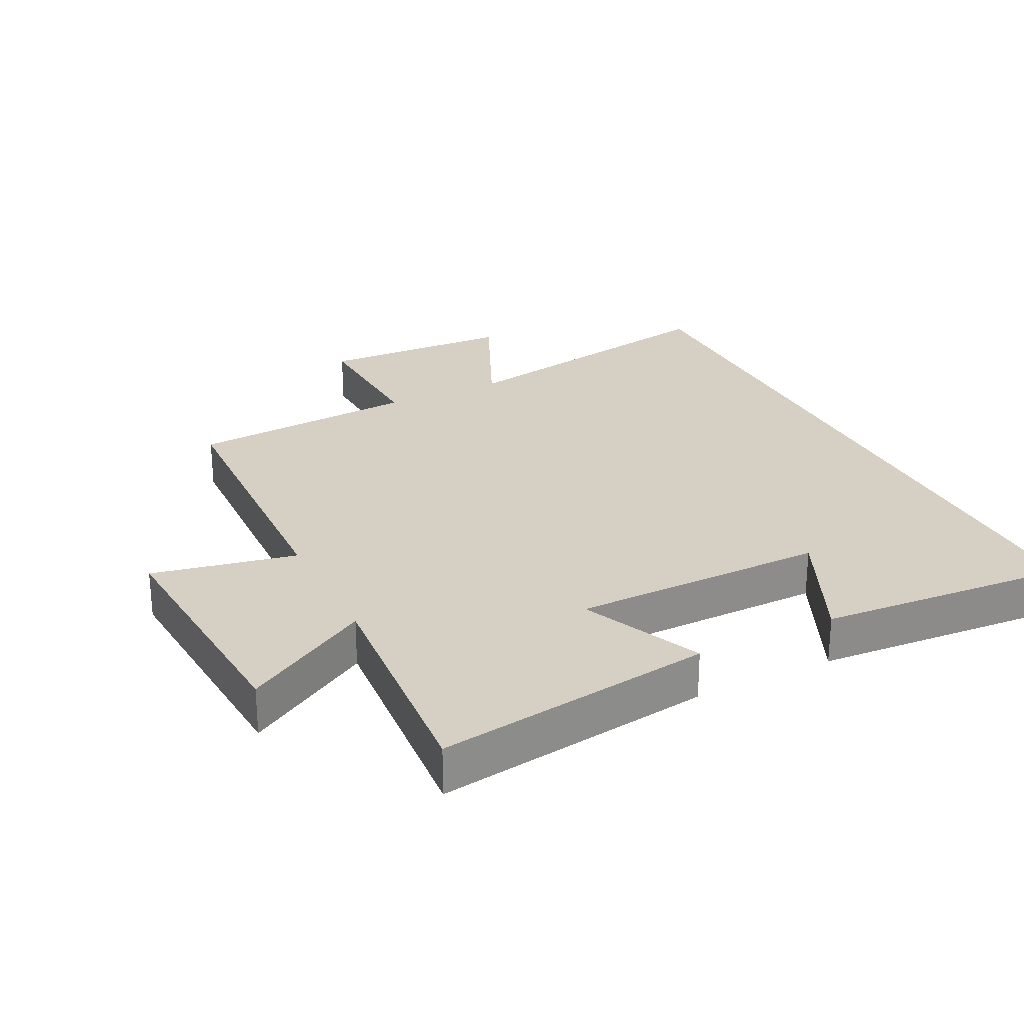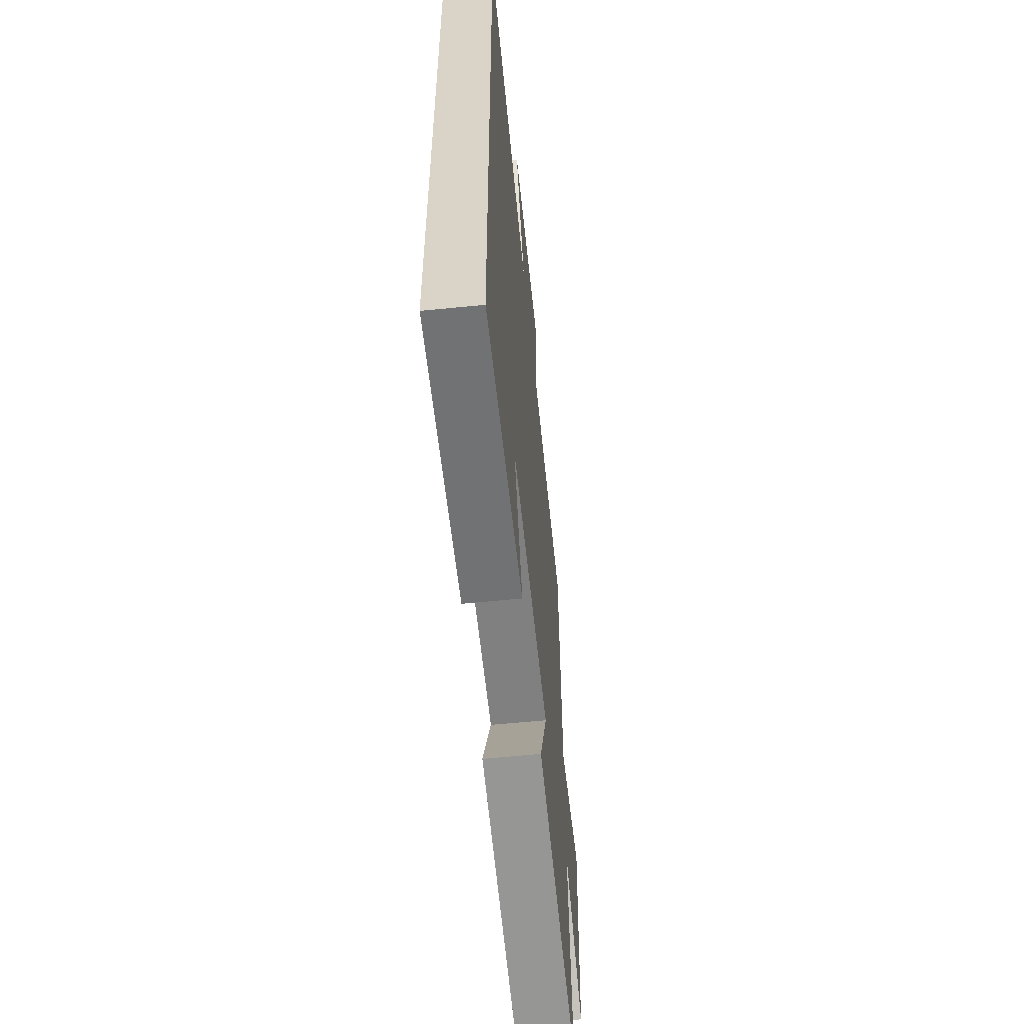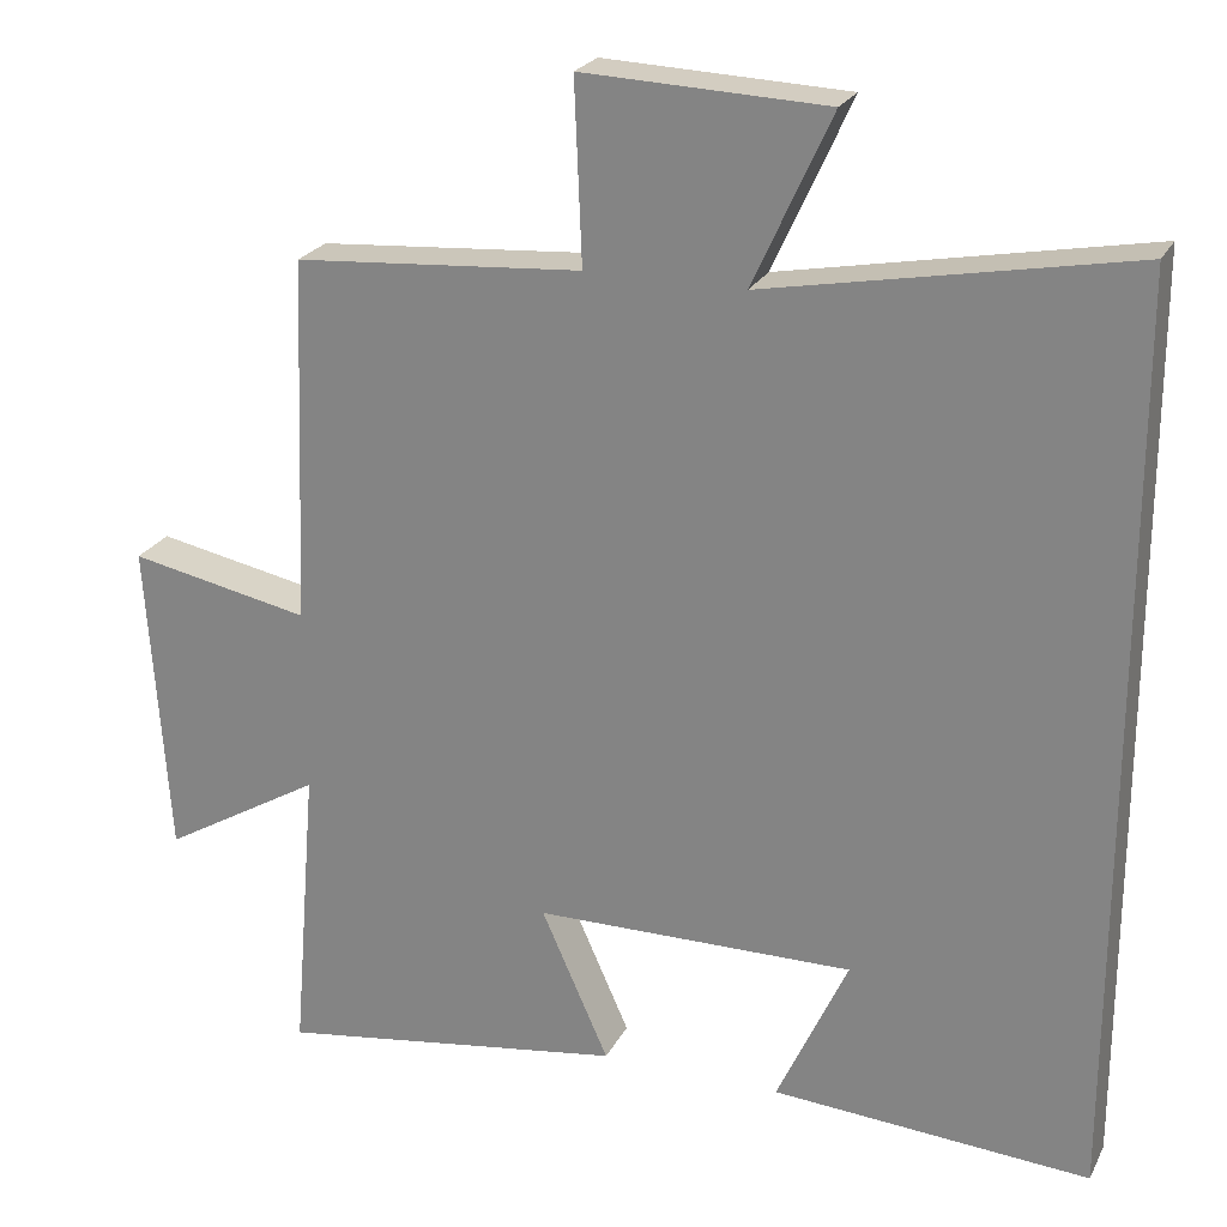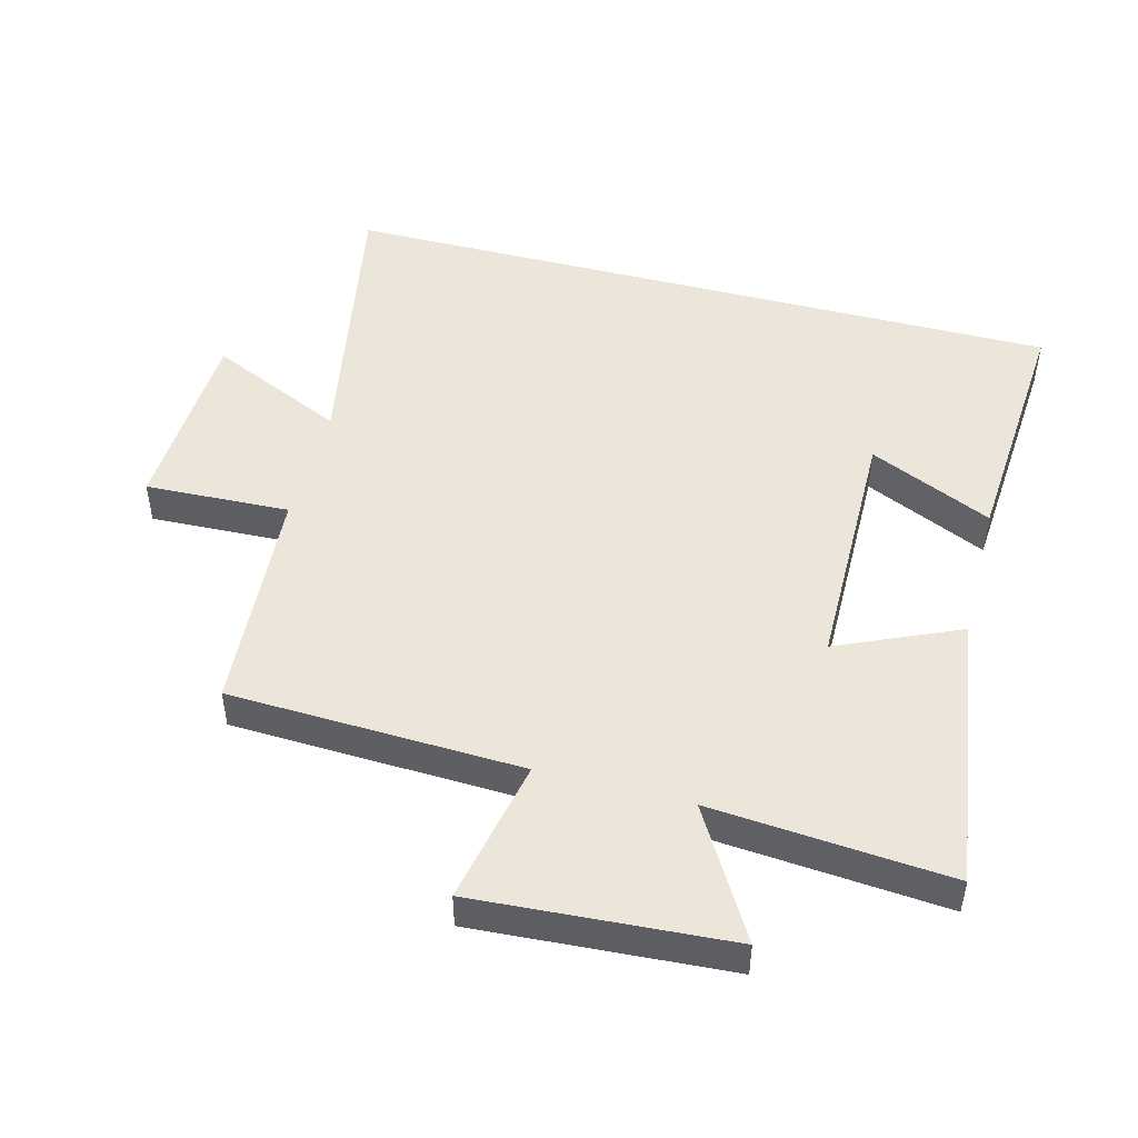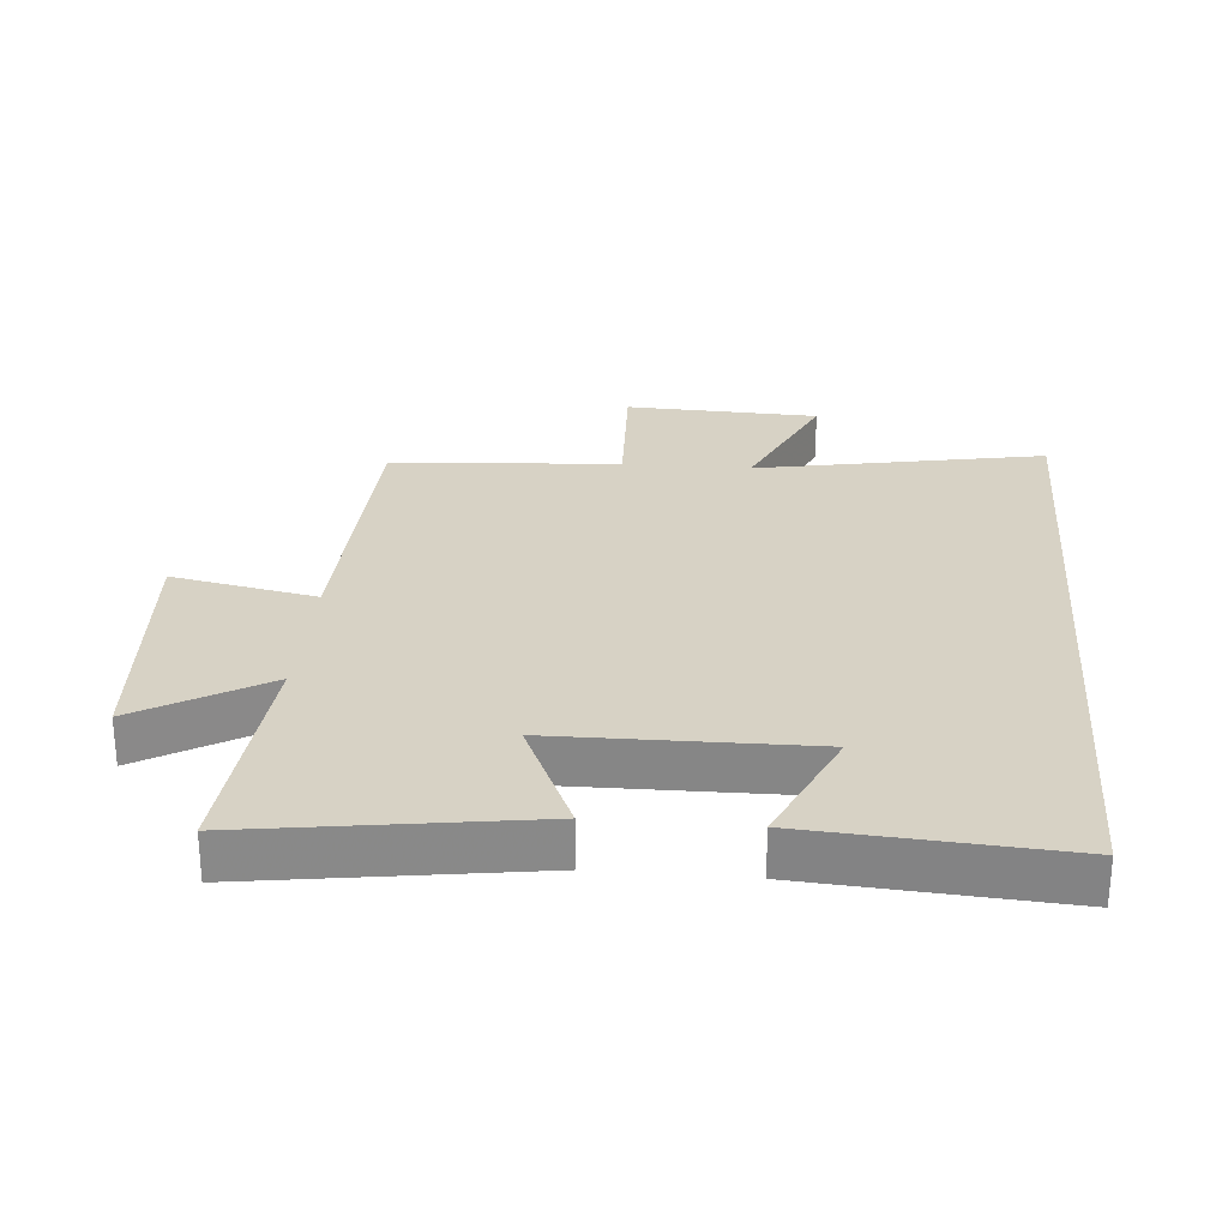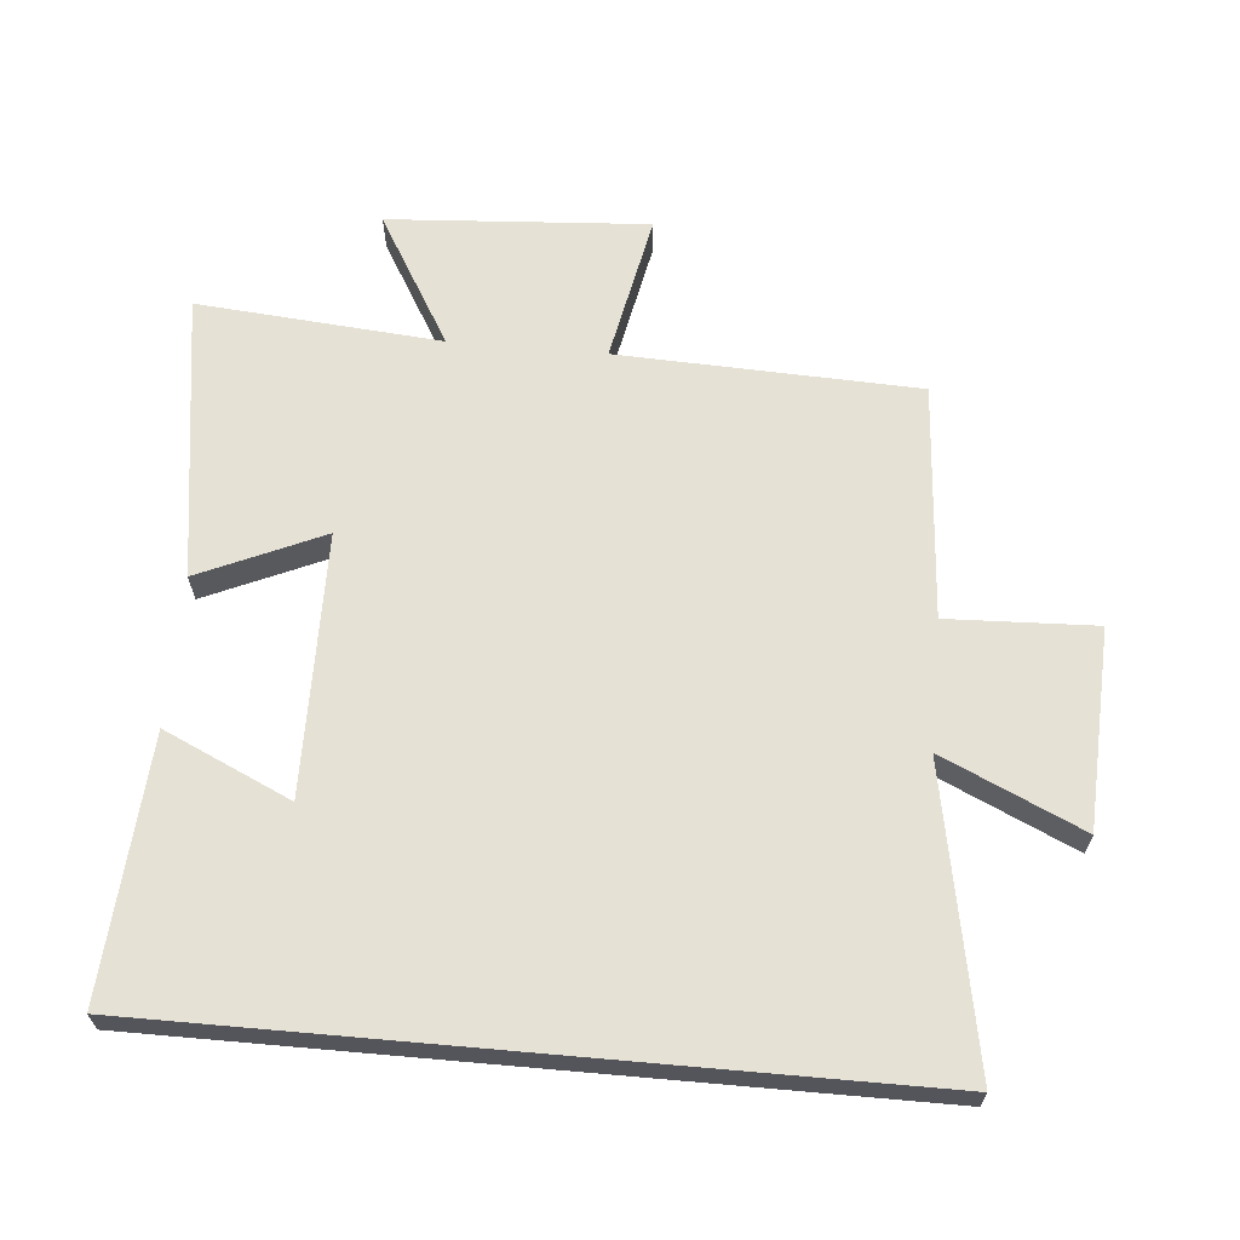
<metadata>
{"format":"obj","ext":"obj","renderer":"f3d","projection":"perspective","resolution":1024,"background":"white","views":[{"elev":26.3,"azim":153.5,"up":"+Y"},{"elev":-59.5,"azim":-84.1,"up":"+Z"},{"elev":23.6,"azim":-158.5,"up":"+Z"},{"elev":48.3,"azim":104.8,"up":"+Y"},{"elev":27.3,"azim":-175.2,"up":"+Y"},{"elev":64.8,"azim":-84.9,"up":"+Y"}]}
</metadata>
<code>
v -0.5 0.07 0.583
v -0.059 0.07 0.5
v -0.154 0.07 0.708
v 0.142 0.07 0.72
v 0.133 0.07 0.5
v 0.483 0.07 0.474
v 0.5 0.07 0.028
v 0.72 0.07 0.072
v 0.694 0.07 -0.314
v 0.5 0.07 -0.2
v 0.53 0.07 -0.562
v 0.106 0.07 -0.5
v 0.188 0.07 -0.316
v -0.2 0.07 -0.312
v -0.114 0.07 -0.5
v -0.5 0.07 -0.527
v -0.5 0 0.583
v -0.059 0 0.5
v -0.154 0 0.708
v 0.142 0 0.72
v 0.133 0 0.5
v 0.483 0 0.474
v 0.5 0 0.028
v 0.72 0 0.072
v 0.694 0 -0.314
v 0.5 0 -0.2
v 0.53 0 -0.562
v 0.106 0 -0.5
v 0.188 0 -0.316
v -0.2 0 -0.312
v -0.114 0 -0.5
v -0.5 0 -0.527
f 14 15 16
f 14 16 1 2
f 13 14 2
f 10 11 12 13
f 10 13 2
f 7 8 9 10
f 7 10 2
f 6 7 2
f 5 6 2
f 2 3 4 5
f 32 31 30
f 18 17 32 30
f 18 30 29
f 29 28 27 26
f 18 29 26
f 26 25 24 23
f 18 26 23
f 18 23 22
f 18 22 21
f 21 20 19 18
f 1 17 18 2
f 2 18 19 3
f 3 19 20 4
f 4 20 21 5
f 5 21 22 6
f 6 22 23 7
f 7 23 24 8
f 8 24 25 9
f 9 25 26 10
f 10 26 27 11
f 11 27 28 12
f 12 28 29 13
f 13 29 30 14
f 14 30 31 15
f 15 31 32 16
f 16 32 17 1

</code>
